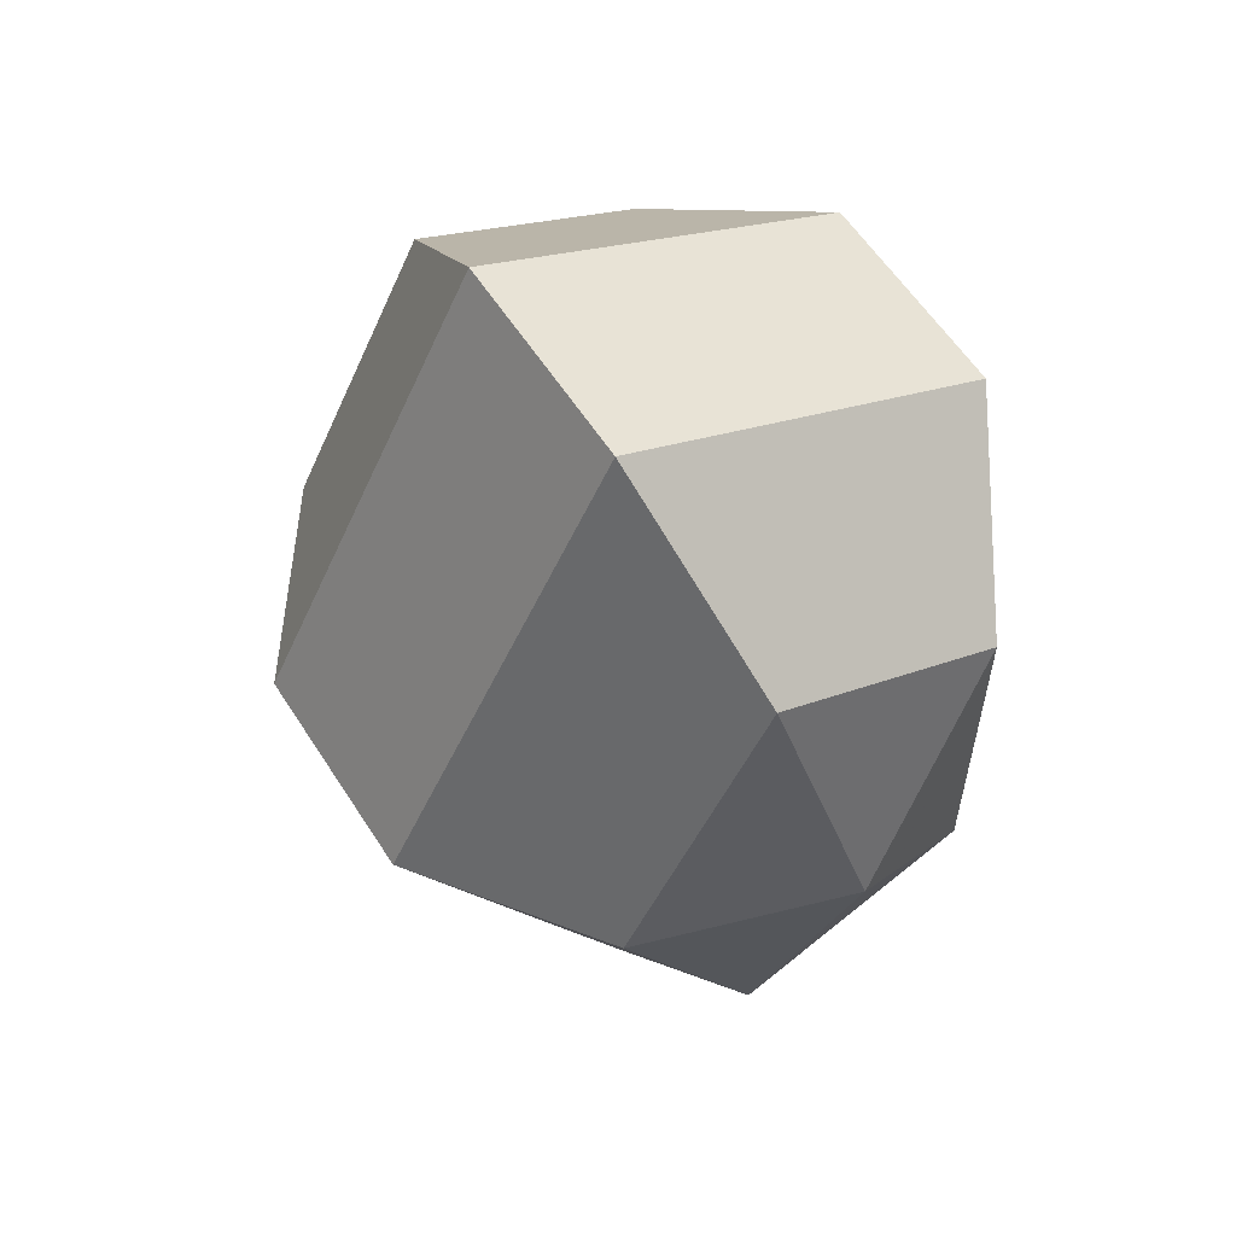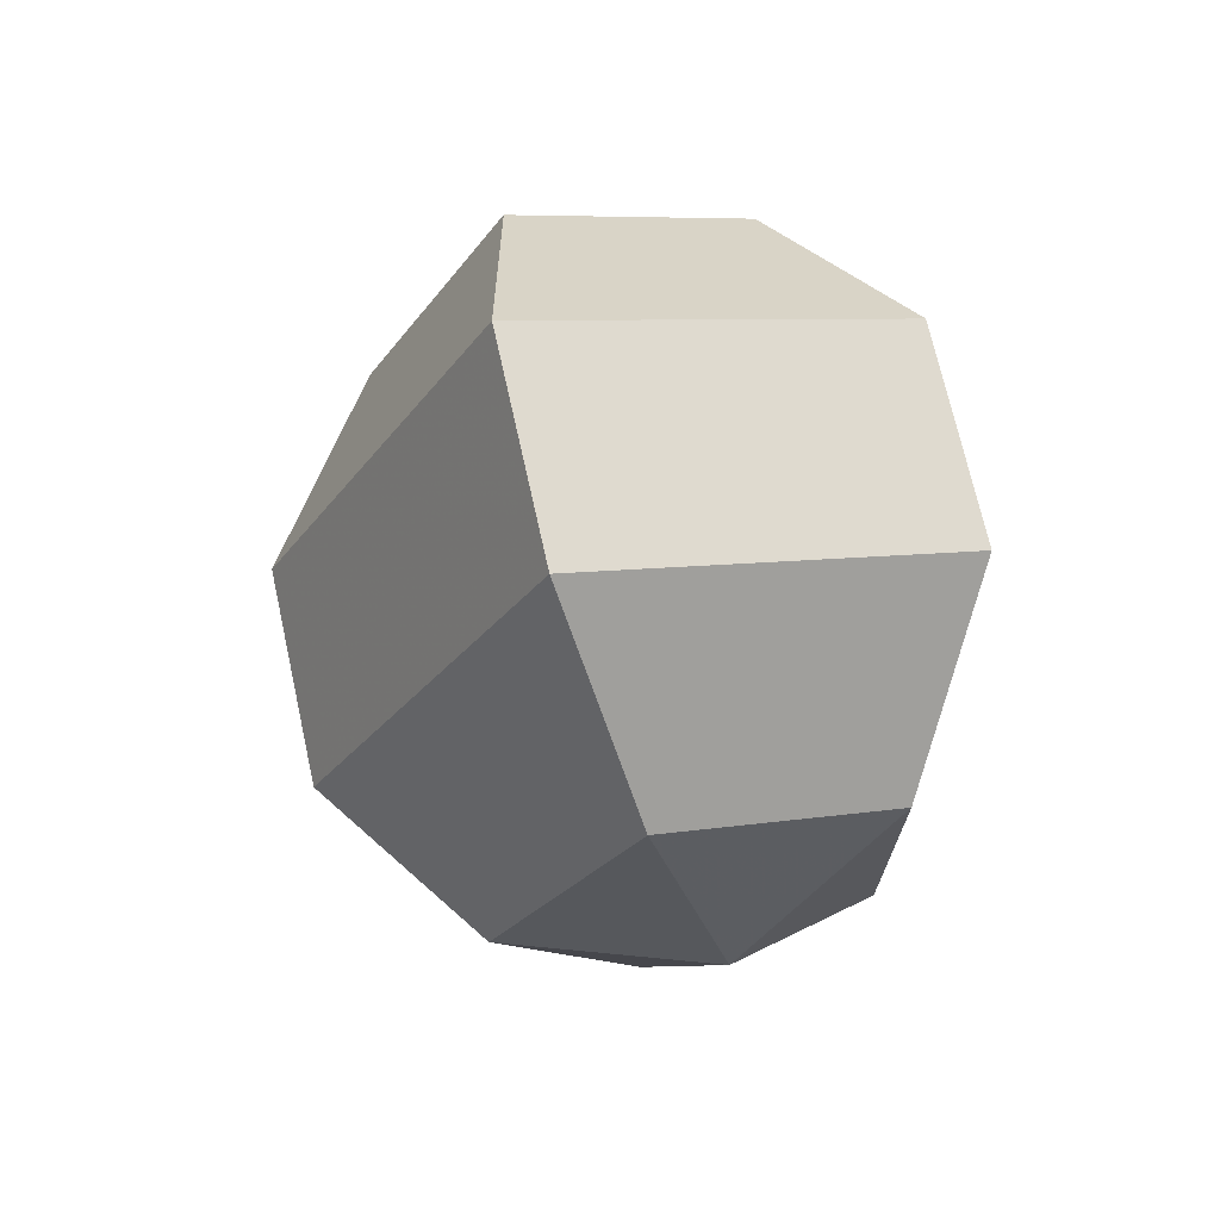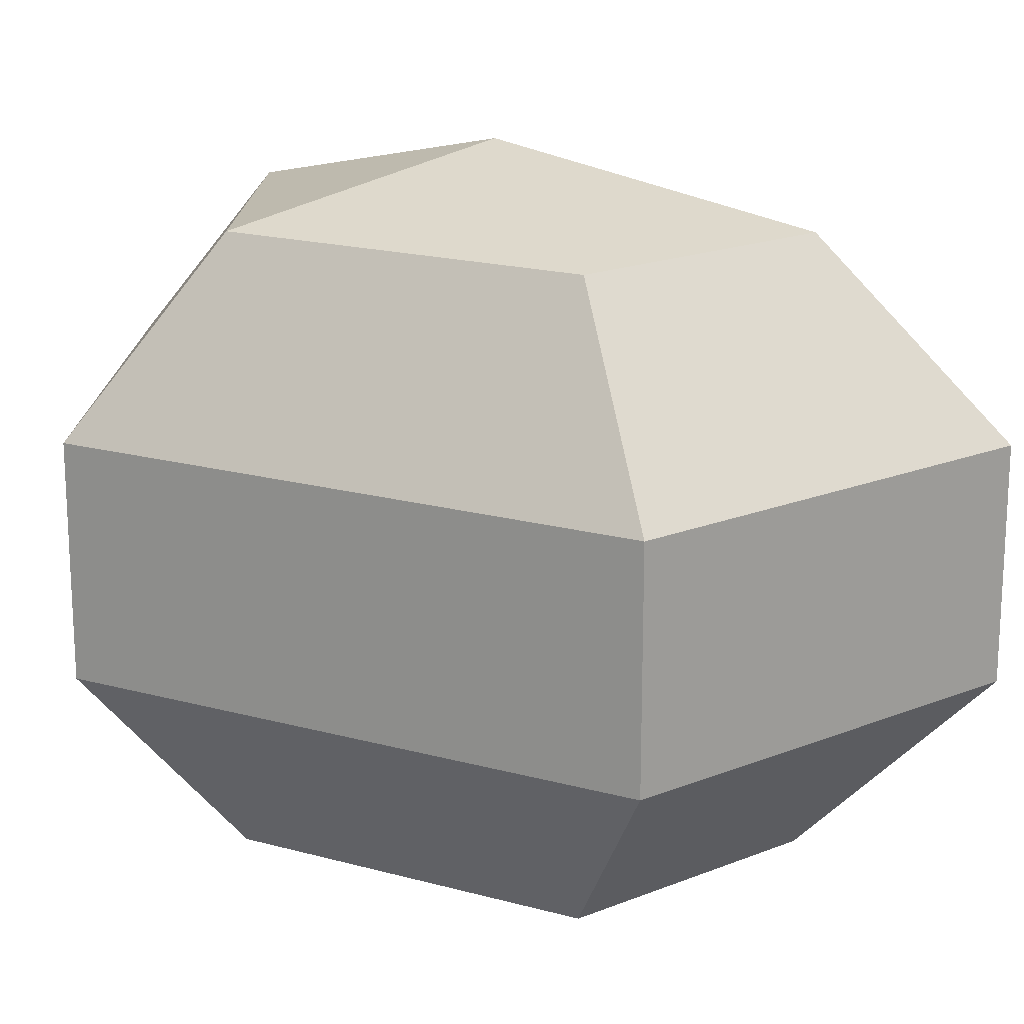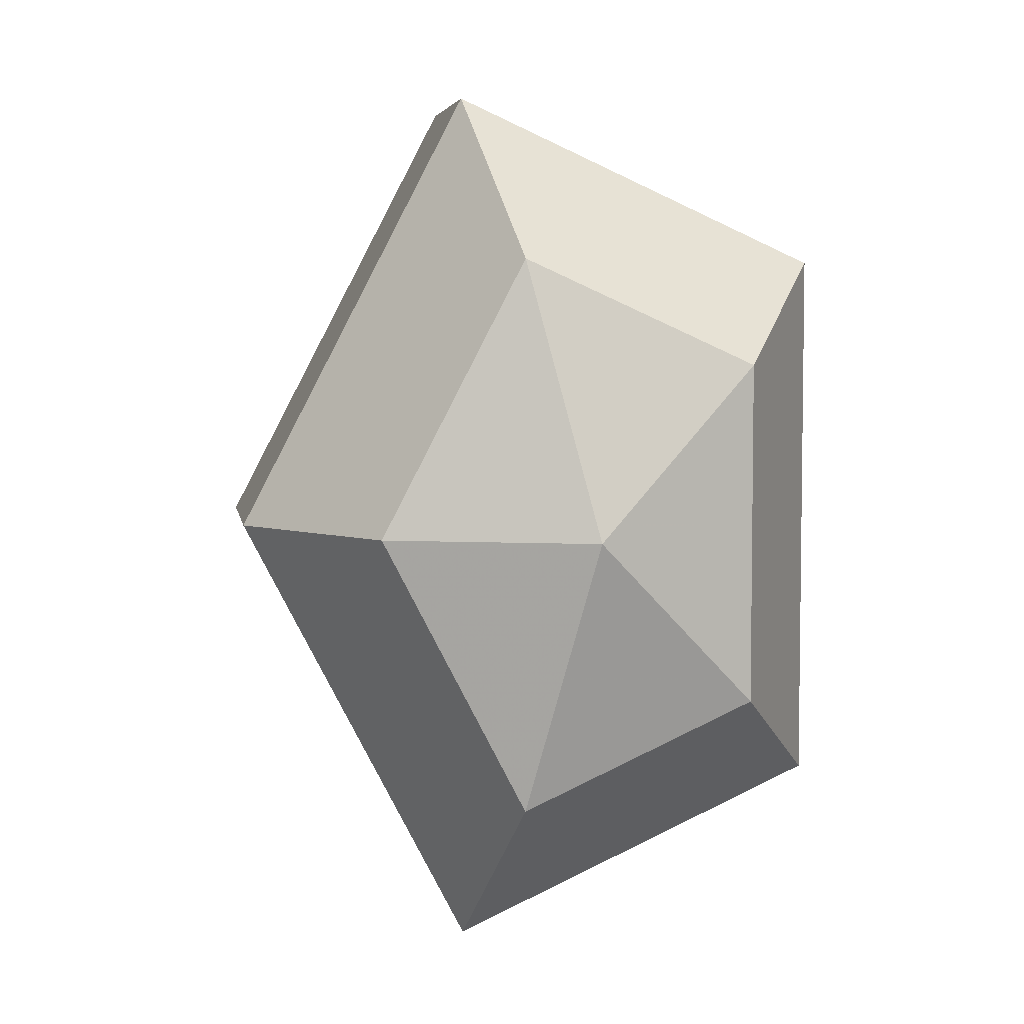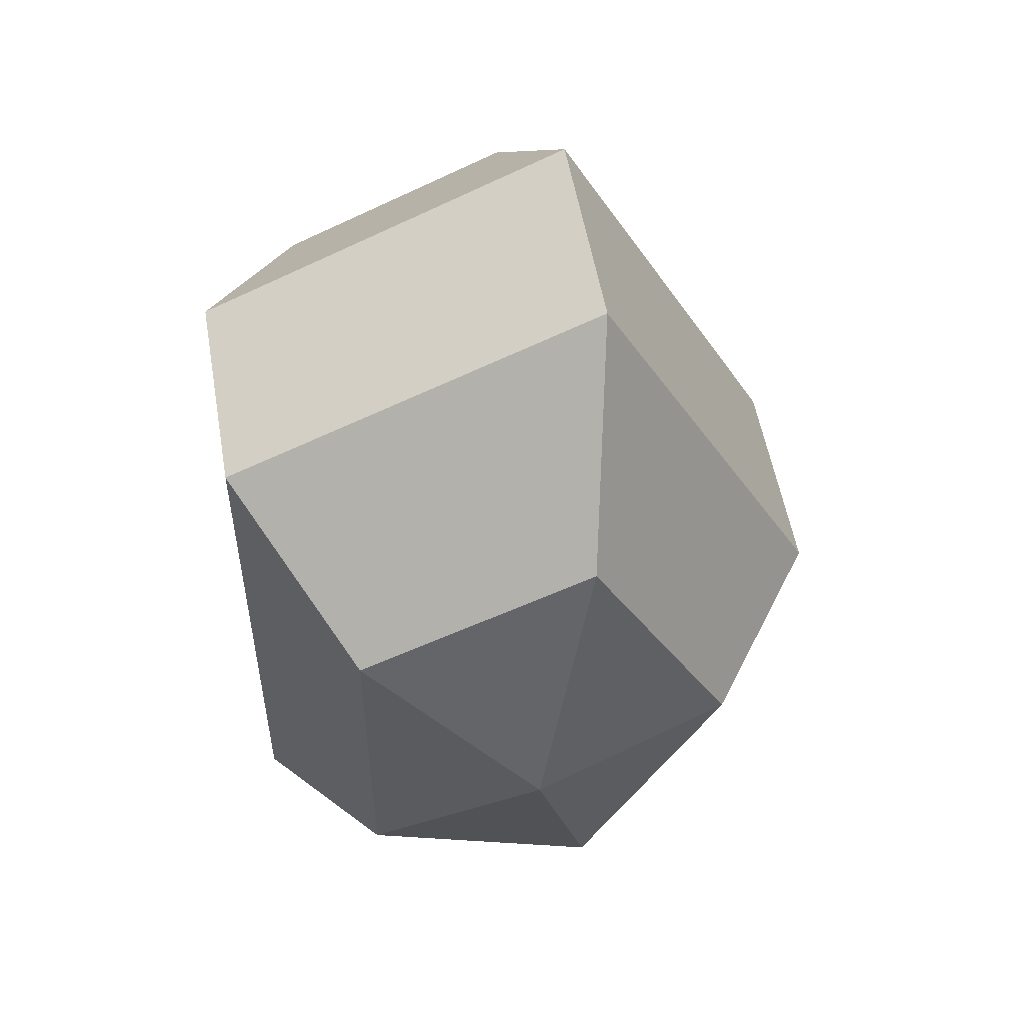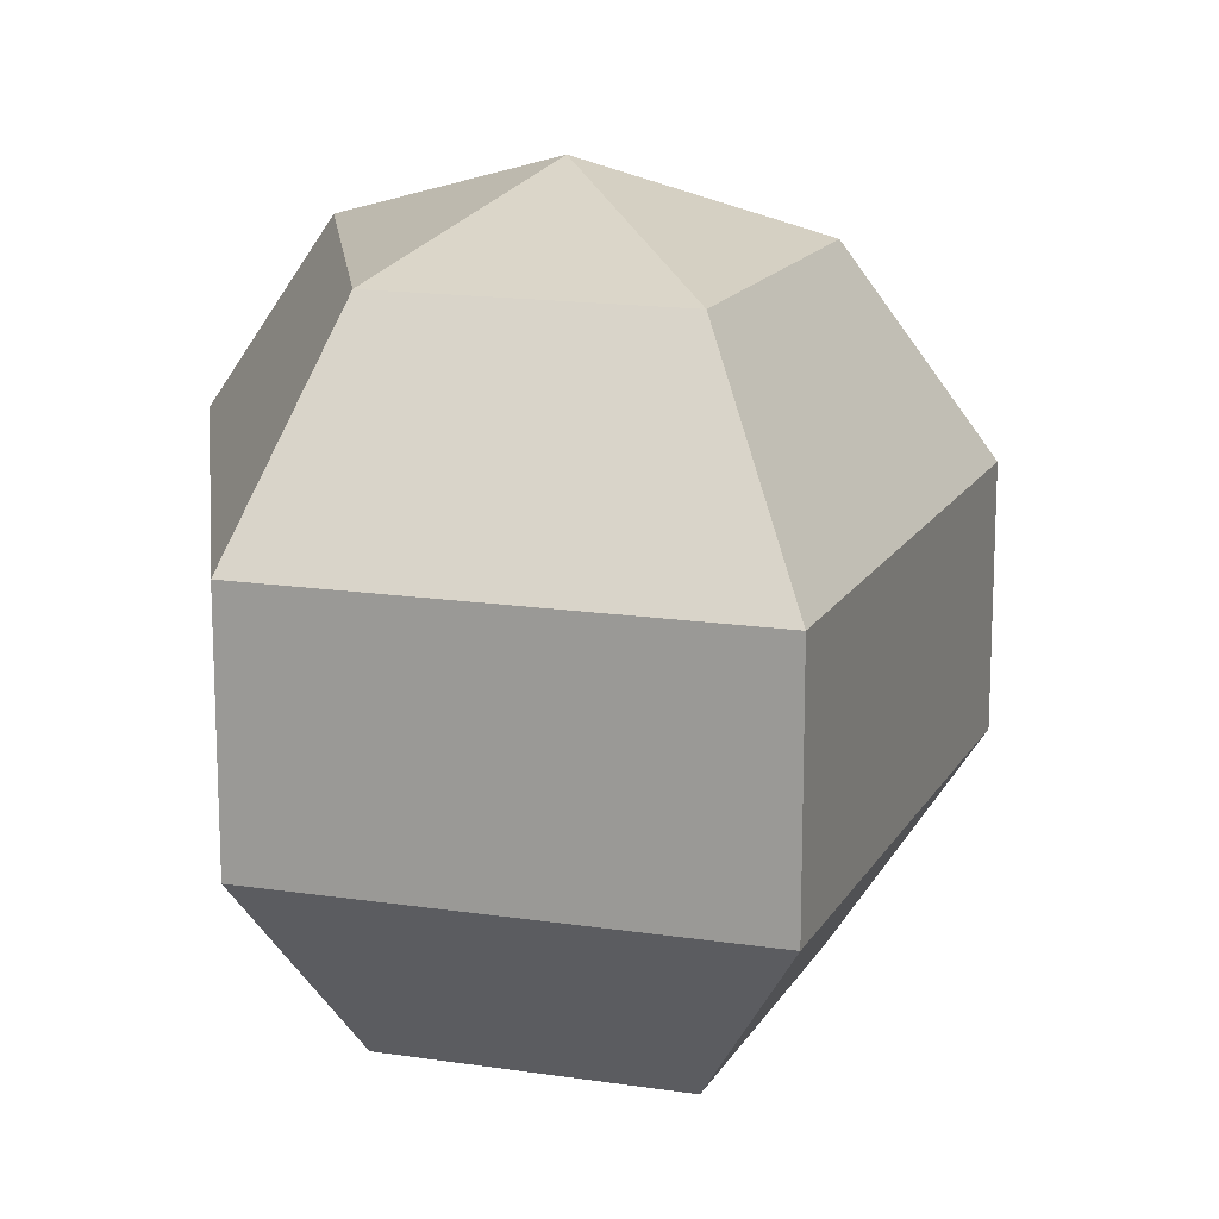
<metadata>
{"format":"obj","ext":"obj","renderer":"f3d","projection":"perspective","resolution":1024,"background":"white","views":[{"elev":58.4,"azim":-32.4,"up":"+Y"},{"elev":71.3,"azim":-12.5,"up":"+Y"},{"elev":18.5,"azim":117.9,"up":"+Z"},{"elev":5.2,"azim":-9.1,"up":"+Y"},{"elev":54.0,"azim":170.2,"up":"+Y"},{"elev":15.8,"azim":173.1,"up":"+Z"}]}
</metadata>
<code>
v 172 75 77
v 172 75 77
v 172 75 77
v 172 75 77
v 172 75 77
v 172 75 77
v 168.2 75 78.24
v 170.8 69.91 78.24
v 175.1 71.86 78.24
v 175.1 78.14 78.24
v 170.8 80.09 78.24
v 168.2 75 78.24
v 165.8 75 81.49
v 170.1 66.77 81.49
v 177 69.91 81.49
v 177 80.09 81.49
v 170.1 83.23 81.49
v 165.8 75 81.49
v 165.8 75 85.51
v 170.1 66.77 85.51
v 177 69.91 85.51
v 177 80.09 85.51
v 170.1 83.23 85.51
v 165.8 75 85.51
v 168.2 75 88.76
v 170.8 69.91 88.76
v 175.1 71.86 88.76
v 175.1 78.14 88.76
v 170.8 80.09 88.76
v 168.2 75 88.76
v 172 75 90
v 172 75 90
v 172 75 90
v 172 75 90
v 172 75 90
v 172 75 90
g foo
f 8 7 1
f 9 8 2
f 10 9 3
f 11 10 4
f 12 11 5
f 14 13 7
f 15 14 8
f 16 15 9
f 17 16 10
f 18 17 11
f 20 19 13
f 21 20 14
f 22 21 15
f 23 22 16
f 24 23 17
f 26 25 19
f 27 26 20
f 28 27 21
f 29 28 22
f 30 29 23
f 32 31 25
f 33 32 26
f 34 33 27
f 35 34 28
f 36 35 29
f 2 8 1
f 3 9 2
f 4 10 3
f 5 11 4
f 6 12 5
f 8 14 7
f 9 15 8
f 10 16 9
f 11 17 10
f 12 18 11
f 14 20 13
f 15 21 14
f 16 22 15
f 17 23 16
f 18 24 17
f 20 26 19
f 21 27 20
f 22 28 21
f 23 29 22
f 24 30 23
f 26 32 25
f 27 33 26
f 28 34 27
f 29 35 28
f 30 36 29
g

</code>
